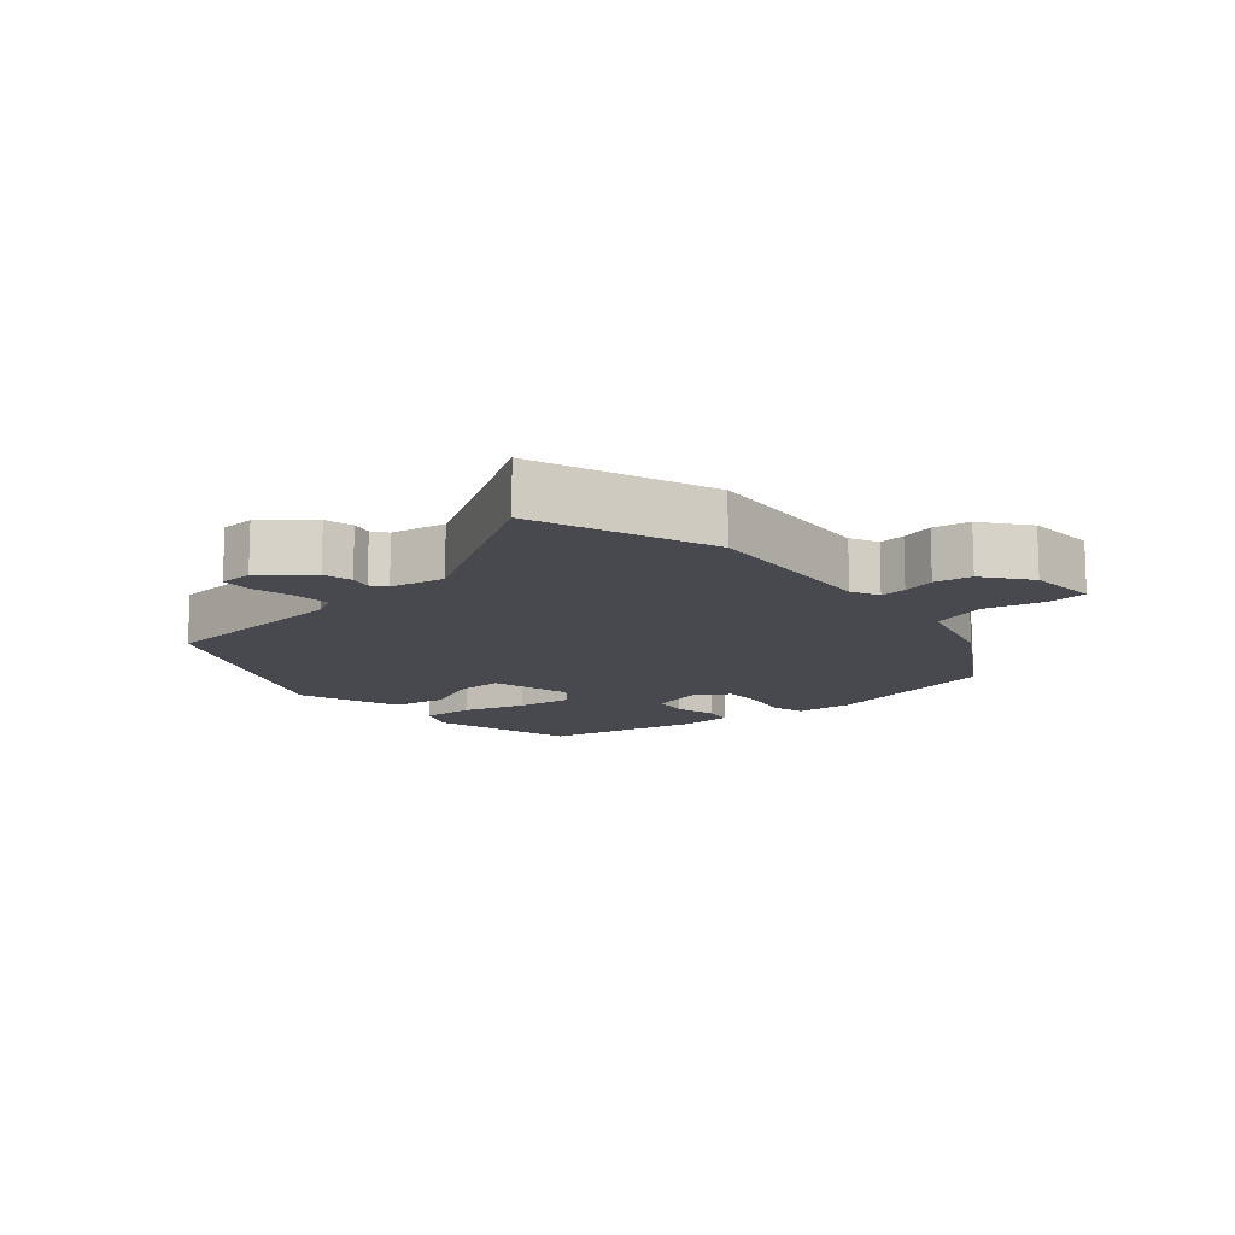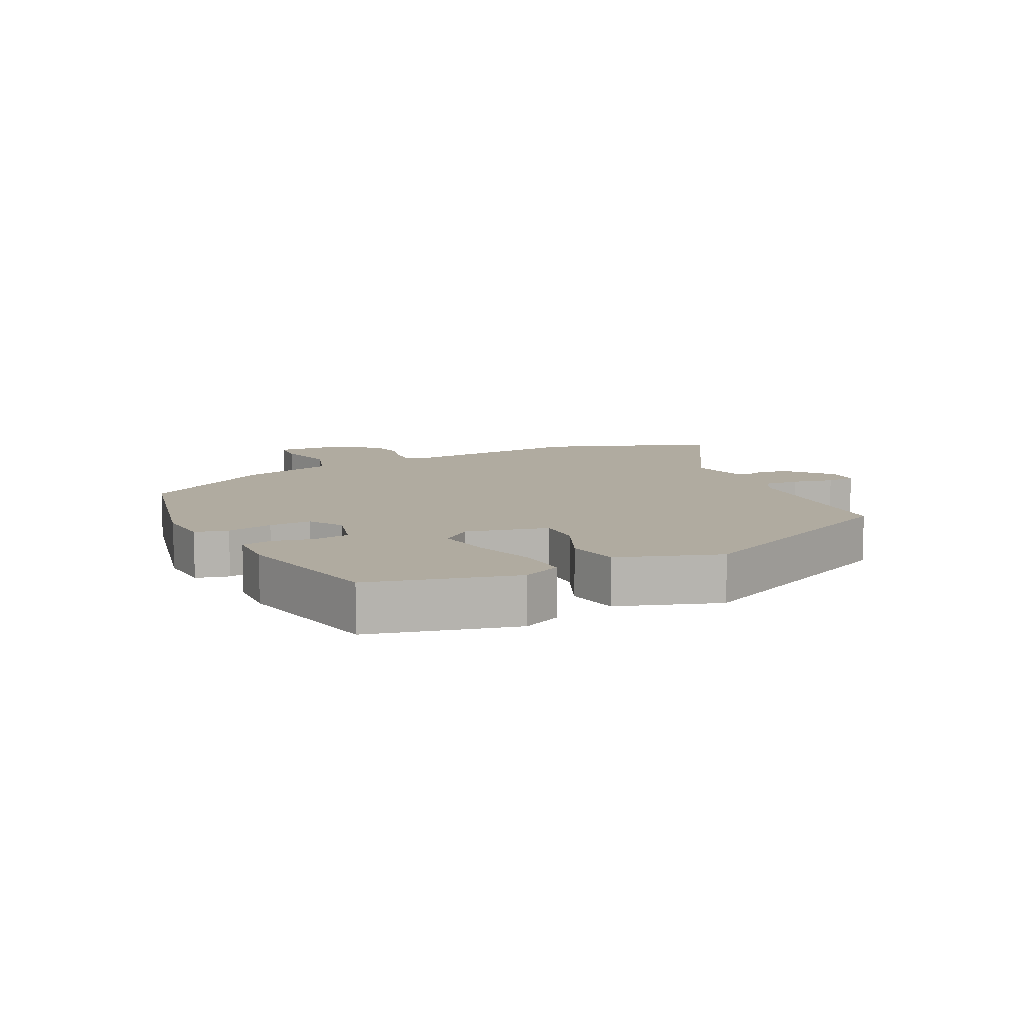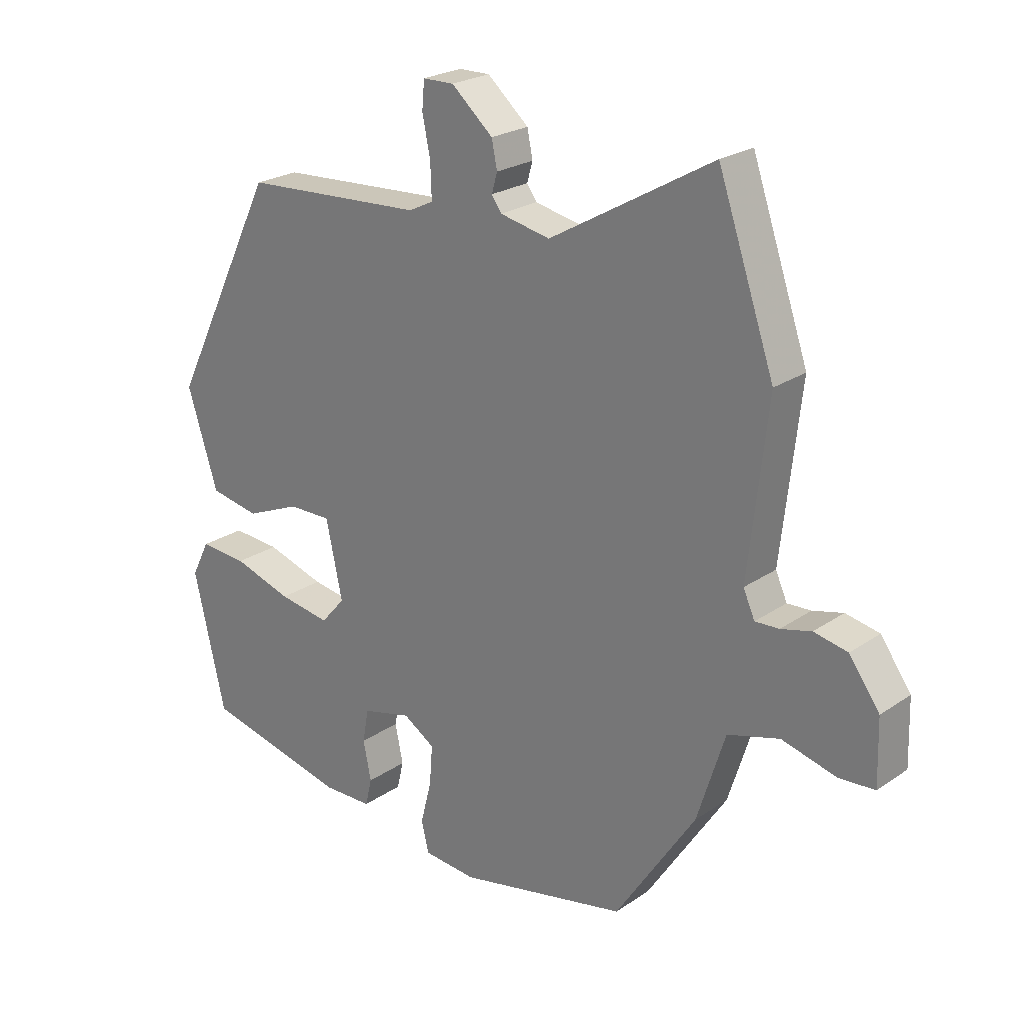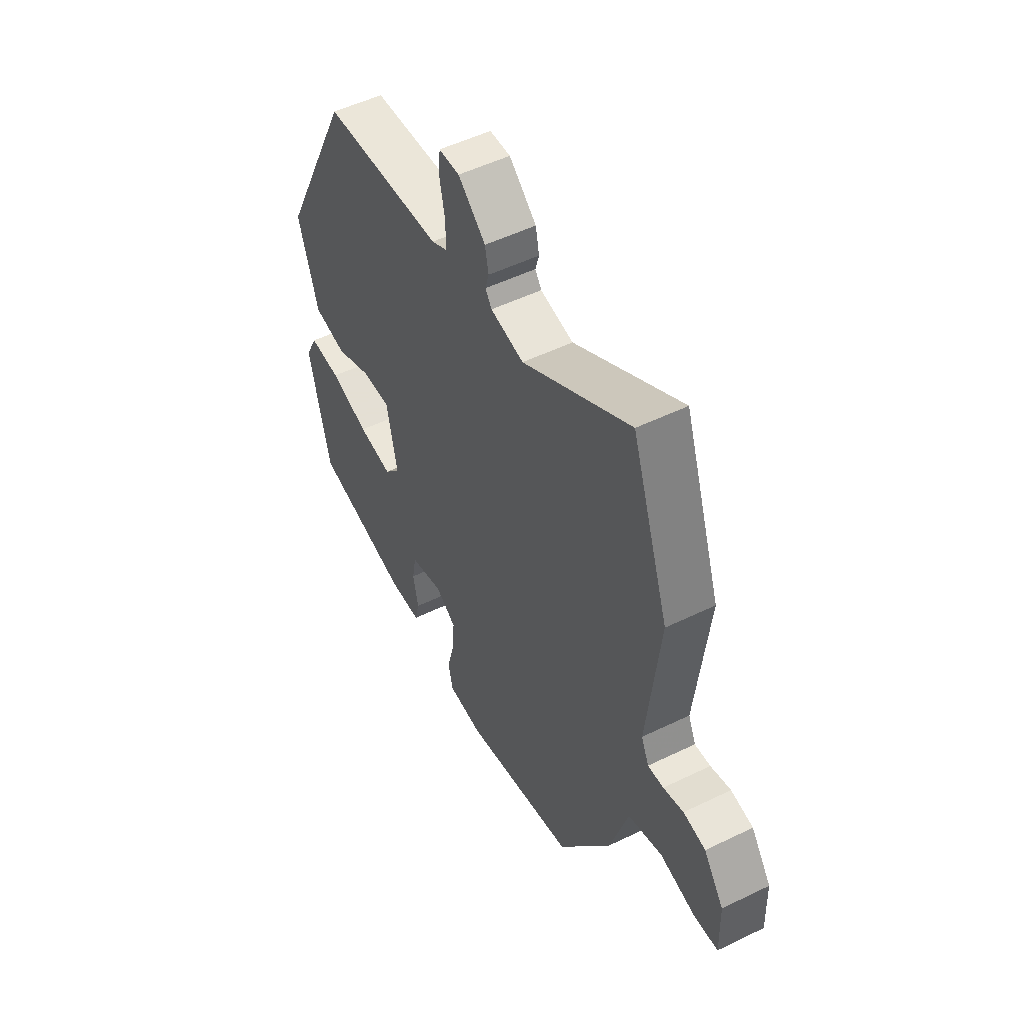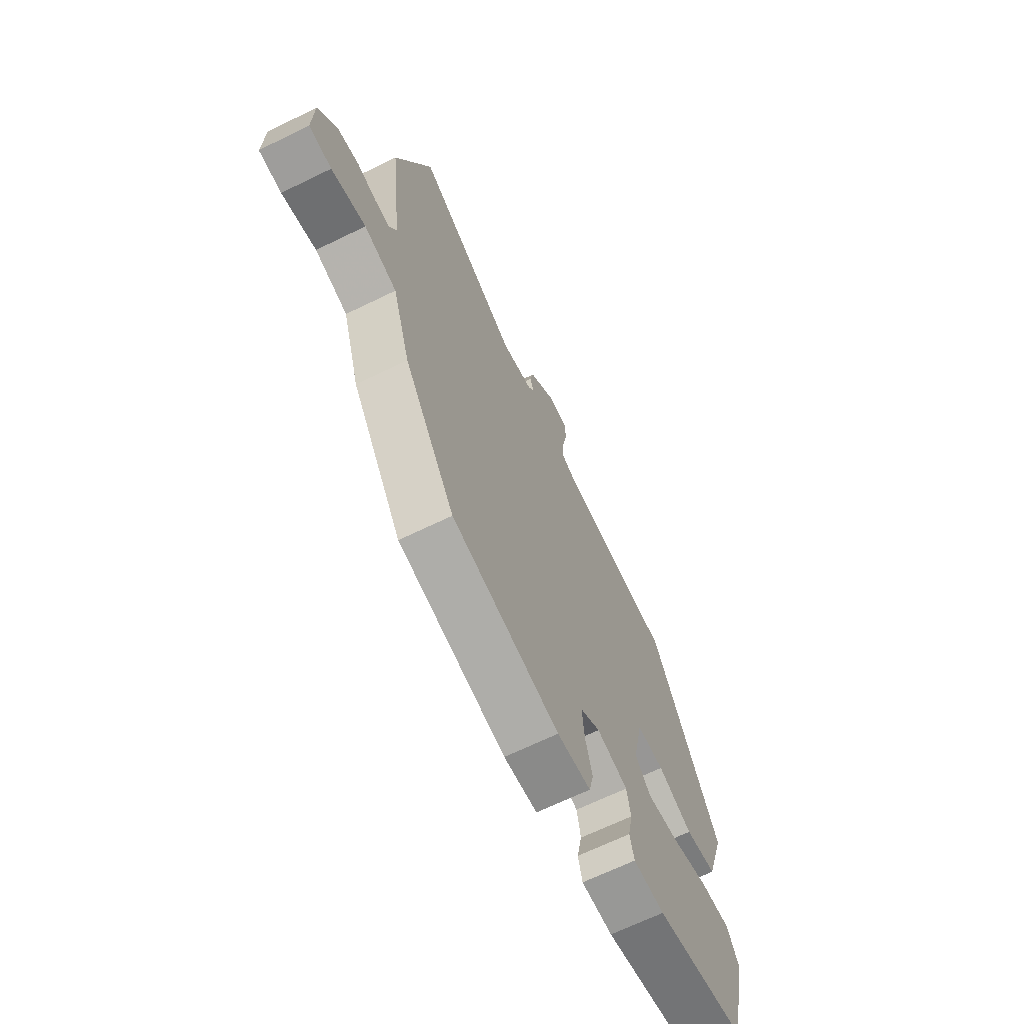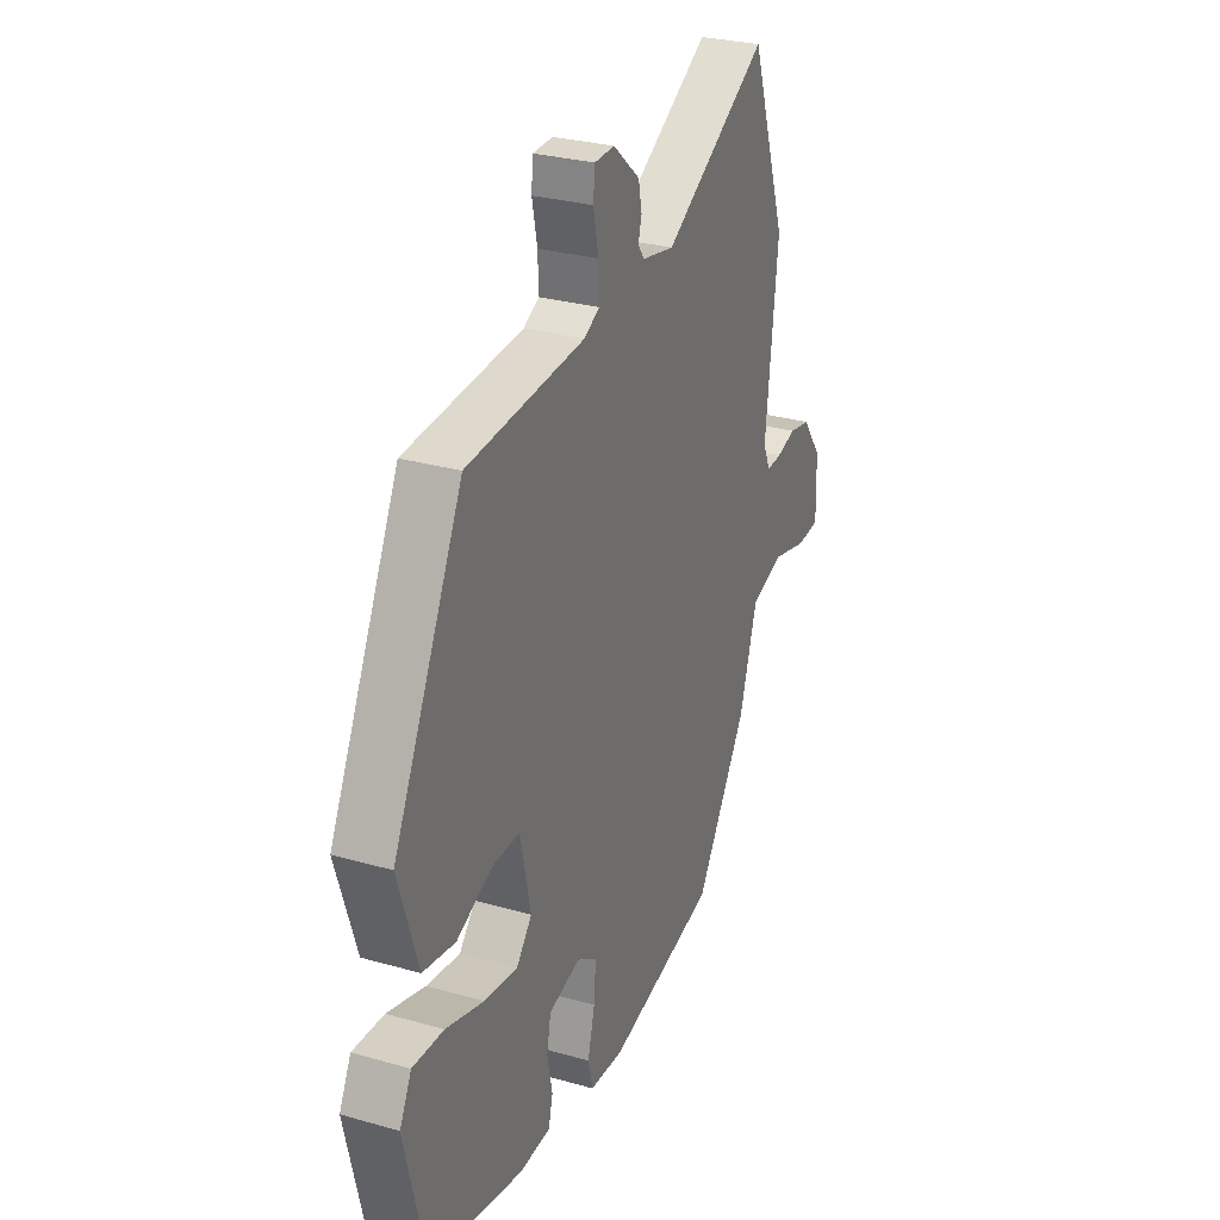
<metadata>
{"format":"obj","ext":"obj","renderer":"f3d","projection":"perspective","resolution":1024,"background":"white","views":[{"elev":-12.6,"azim":42.1,"up":"+Y"},{"elev":9.8,"azim":-115.3,"up":"+Y"},{"elev":23.7,"azim":41.5,"up":"+Z"},{"elev":51.7,"azim":62.2,"up":"+Z"},{"elev":-67.3,"azim":116.0,"up":"+Z"},{"elev":29.1,"azim":-67.1,"up":"+Z"}]}
</metadata>
<code>
v 0.321 0.07 -0.481
v 0.042 0.07 -0.541
v -0.045 0.07 -0.534
v -0.057 0.07 -0.483
v -0.039 0.07 -0.412
v -0.034 0.07 -0.347
v -0.086 0.07 -0.314
v -0.167 0.07 -0.335
v -0.177 0.07 -0.39
v -0.164 0.07 -0.454
v -0.175 0.07 -0.5
v -0.256 0.07 -0.502
v -0.494 0.07 -0.448
v -0.546 0.07 -0.223
v -0.516 0.07 -0.164
v -0.437 0.07 -0.169
v -0.34 0.07 -0.199
v -0.255 0.07 -0.212
v -0.215 0.07 -0.166
v -0.242 0.07 -0.04
v -0.313 0.07 -0.041
v -0.403 0.07 -0.079
v -0.485 0.07 -0.064
v -0.535 0.07 0.094
v -0.358 0.07 0.45
v -0.059 0.07 0.468
v -0.019 0.07 0.488
v -0.021 0.07 0.544
v -0.034 0.07 0.608
v -0.03 0.07 0.653
v 0.021 0.07 0.654
v 0.089 0.07 0.595
v 0.098 0.07 0.551
v 0.089 0.07 0.519
v 0.105 0.07 0.496
v 0.187 0.07 0.479
v 0.454 0.07 0.633
v 0.547 0.07 0.365
v 0.516 0.07 0.087
v 0.535 0.07 0.045
v 0.574 0.07 0.047
v 0.624 0.07 0.06
v 0.679 0.07 0.049
v 0.729 0.07 -0.02
v 0.732 0.07 -0.126
v 0.673 0.07 -0.13
v 0.584 0.07 -0.107
v 0.499 0.07 -0.132
v 0.453 0.07 -0.279
v 0.321 0 -0.481
v 0.042 0 -0.541
v -0.045 0 -0.534
v -0.057 0 -0.483
v -0.039 0 -0.412
v -0.034 0 -0.347
v -0.086 0 -0.314
v -0.167 0 -0.335
v -0.177 0 -0.39
v -0.164 0 -0.454
v -0.175 0 -0.5
v -0.256 0 -0.502
v -0.494 0 -0.448
v -0.546 0 -0.223
v -0.516 0 -0.164
v -0.437 0 -0.169
v -0.34 0 -0.199
v -0.255 0 -0.212
v -0.215 0 -0.166
v -0.242 0 -0.04
v -0.313 0 -0.041
v -0.403 0 -0.079
v -0.485 0 -0.064
v -0.535 0 0.094
v -0.358 0 0.45
v -0.059 0 0.468
v -0.019 0 0.488
v -0.021 0 0.544
v -0.034 0 0.608
v -0.03 0 0.653
v 0.021 0 0.654
v 0.089 0 0.595
v 0.098 0 0.551
v 0.089 0 0.519
v 0.105 0 0.496
v 0.187 0 0.479
v 0.454 0 0.633
v 0.547 0 0.365
v 0.516 0 0.087
v 0.535 0 0.045
v 0.574 0 0.047
v 0.624 0 0.06
v 0.679 0 0.049
v 0.729 0 -0.02
v 0.732 0 -0.126
v 0.673 0 -0.13
v 0.584 0 -0.107
v 0.499 0 -0.132
v 0.453 0 -0.279
f 48 49 1 2
f 44 45 46 47
f 44 47 48
f 41 42 43 44
f 40 41 44 48
f 39 40 48 2
f 36 37 38 39
f 35 36 39 2
f 31 32 33 34
f 29 30 31 34
f 28 29 34 35
f 27 28 35 2
f 23 24 25 26
f 21 22 23 26
f 20 21 26 27
f 19 20 27
f 14 15 16 17
f 14 17 18
f 13 14 18
f 12 13 18
f 9 10 11 12
f 8 9 12 18
f 7 8 18 19
f 2 3 4 5
f 2 5 6
f 27 2 6
f 6 7 19 27
f 51 50 98 97
f 96 95 94 93
f 97 96 93
f 93 92 91 90
f 97 93 90 89
f 51 97 89 88
f 88 87 86 85
f 51 88 85 84
f 83 82 81 80
f 83 80 79 78
f 84 83 78 77
f 51 84 77 76
f 75 74 73 72
f 75 72 71 70
f 76 75 70 69
f 76 69 68
f 66 65 64 63
f 67 66 63
f 67 63 62
f 67 62 61
f 61 60 59 58
f 67 61 58 57
f 68 67 57 56
f 54 53 52 51
f 55 54 51
f 55 51 76
f 76 68 56 55
f 1 50 51 2
f 2 51 52 3
f 3 52 53 4
f 4 53 54 5
f 5 54 55 6
f 6 55 56 7
f 7 56 57 8
f 8 57 58 9
f 9 58 59 10
f 10 59 60 11
f 11 60 61 12
f 12 61 62 13
f 13 62 63 14
f 14 63 64 15
f 15 64 65 16
f 16 65 66 17
f 17 66 67 18
f 18 67 68 19
f 19 68 69 20
f 20 69 70 21
f 21 70 71 22
f 22 71 72 23
f 23 72 73 24
f 24 73 74 25
f 25 74 75 26
f 26 75 76 27
f 27 76 77 28
f 28 77 78 29
f 29 78 79 30
f 30 79 80 31
f 31 80 81 32
f 32 81 82 33
f 33 82 83 34
f 34 83 84 35
f 35 84 85 36
f 36 85 86 37
f 37 86 87 38
f 38 87 88 39
f 39 88 89 40
f 40 89 90 41
f 41 90 91 42
f 42 91 92 43
f 43 92 93 44
f 44 93 94 45
f 45 94 95 46
f 46 95 96 47
f 47 96 97 48
f 48 97 98 49
f 49 98 50 1

</code>
